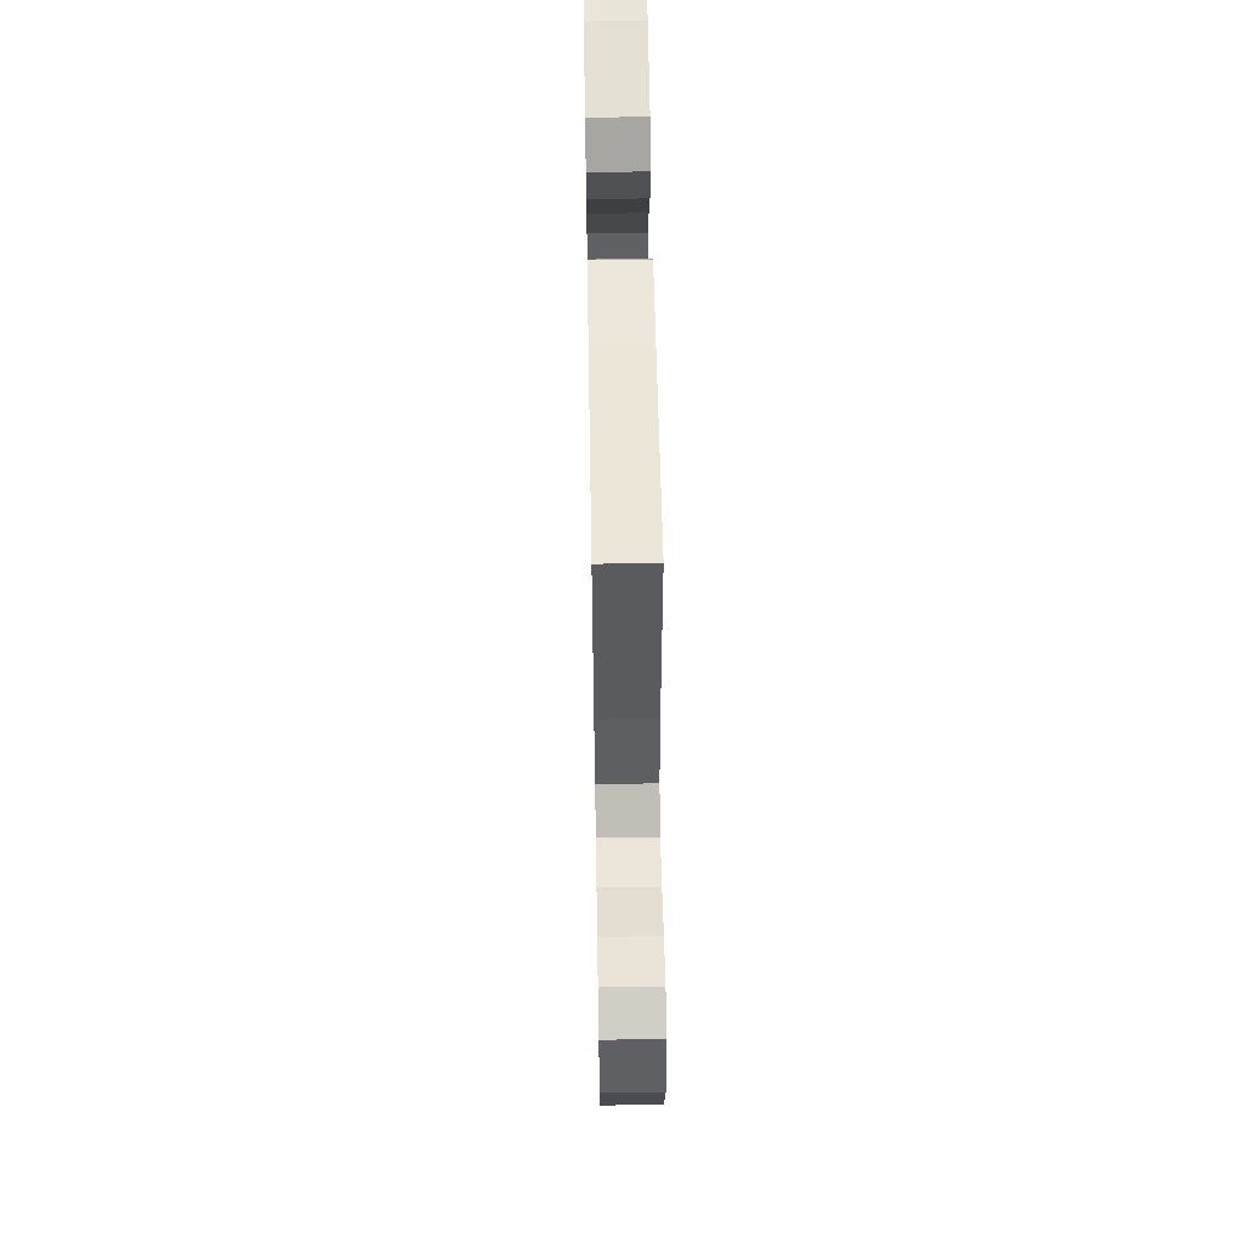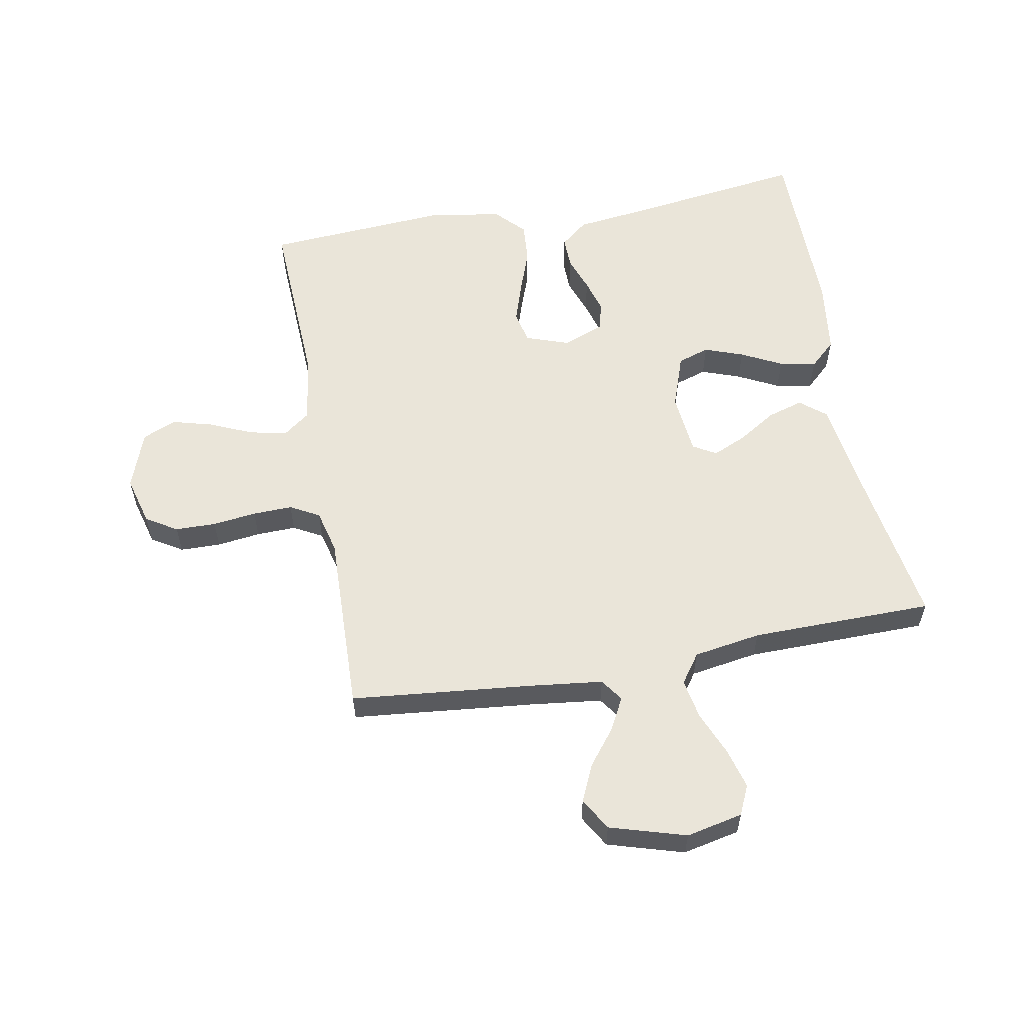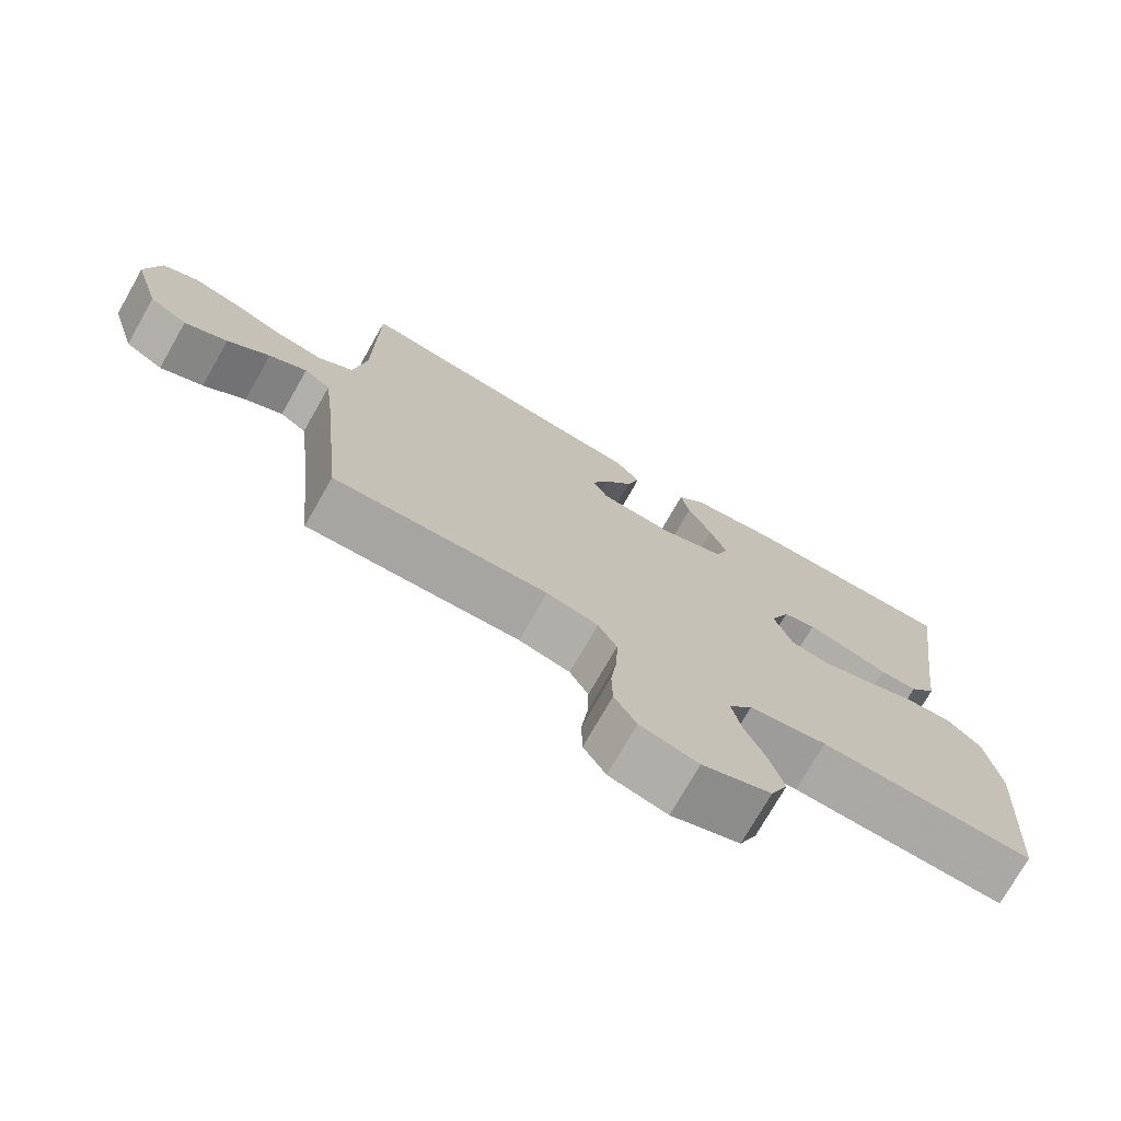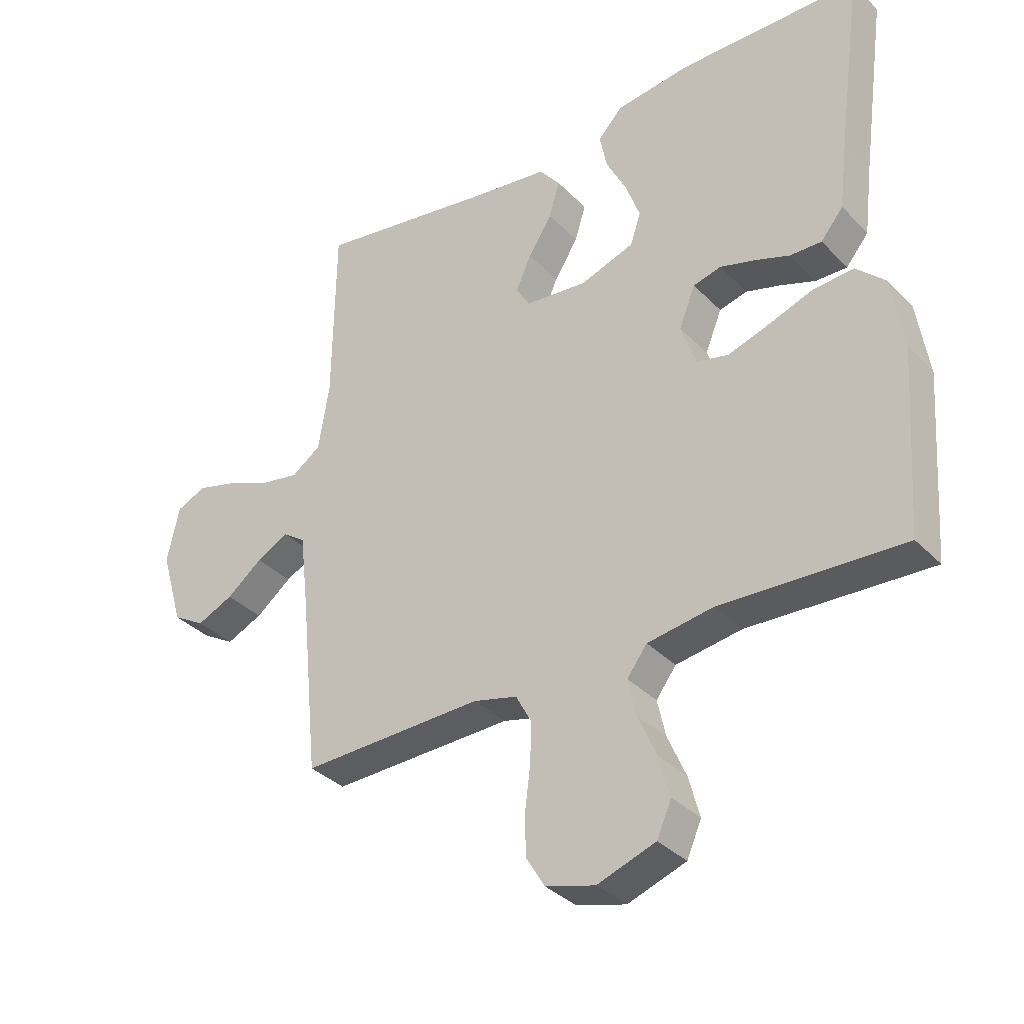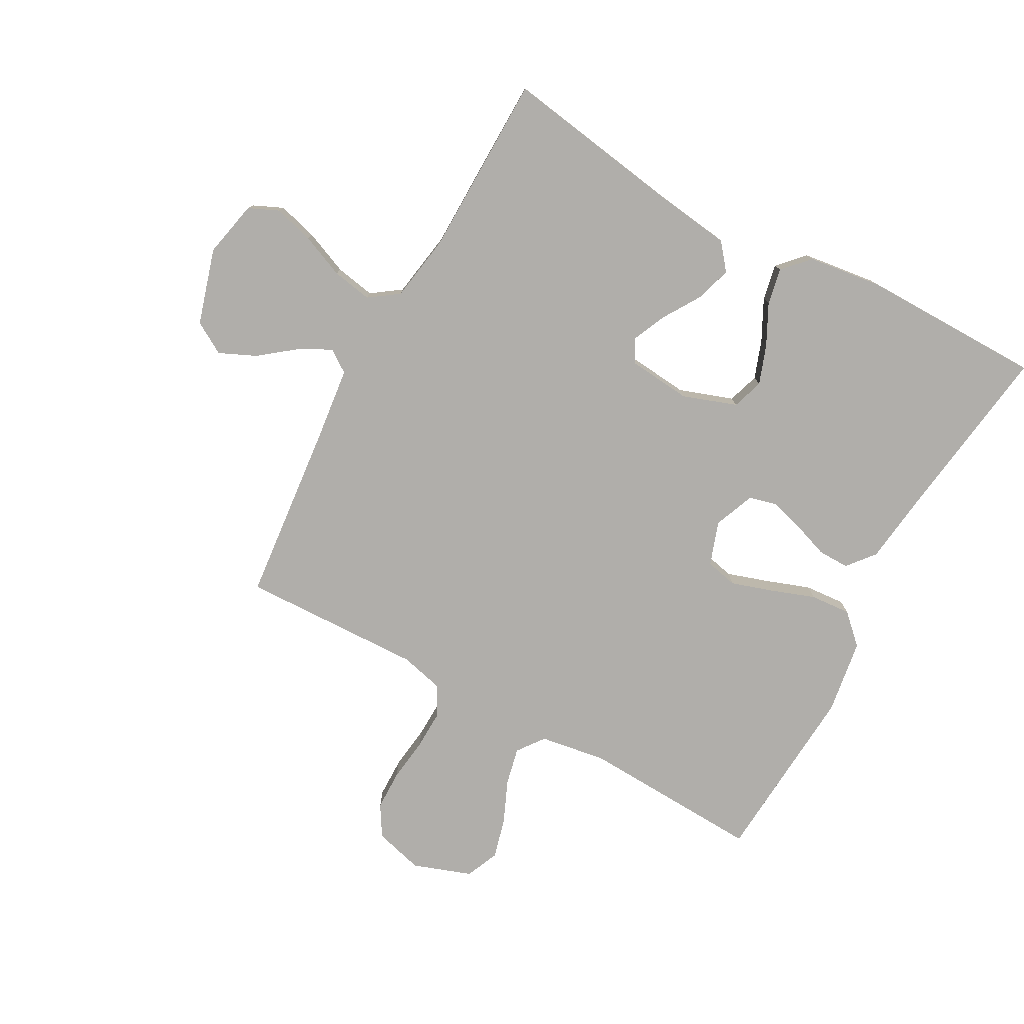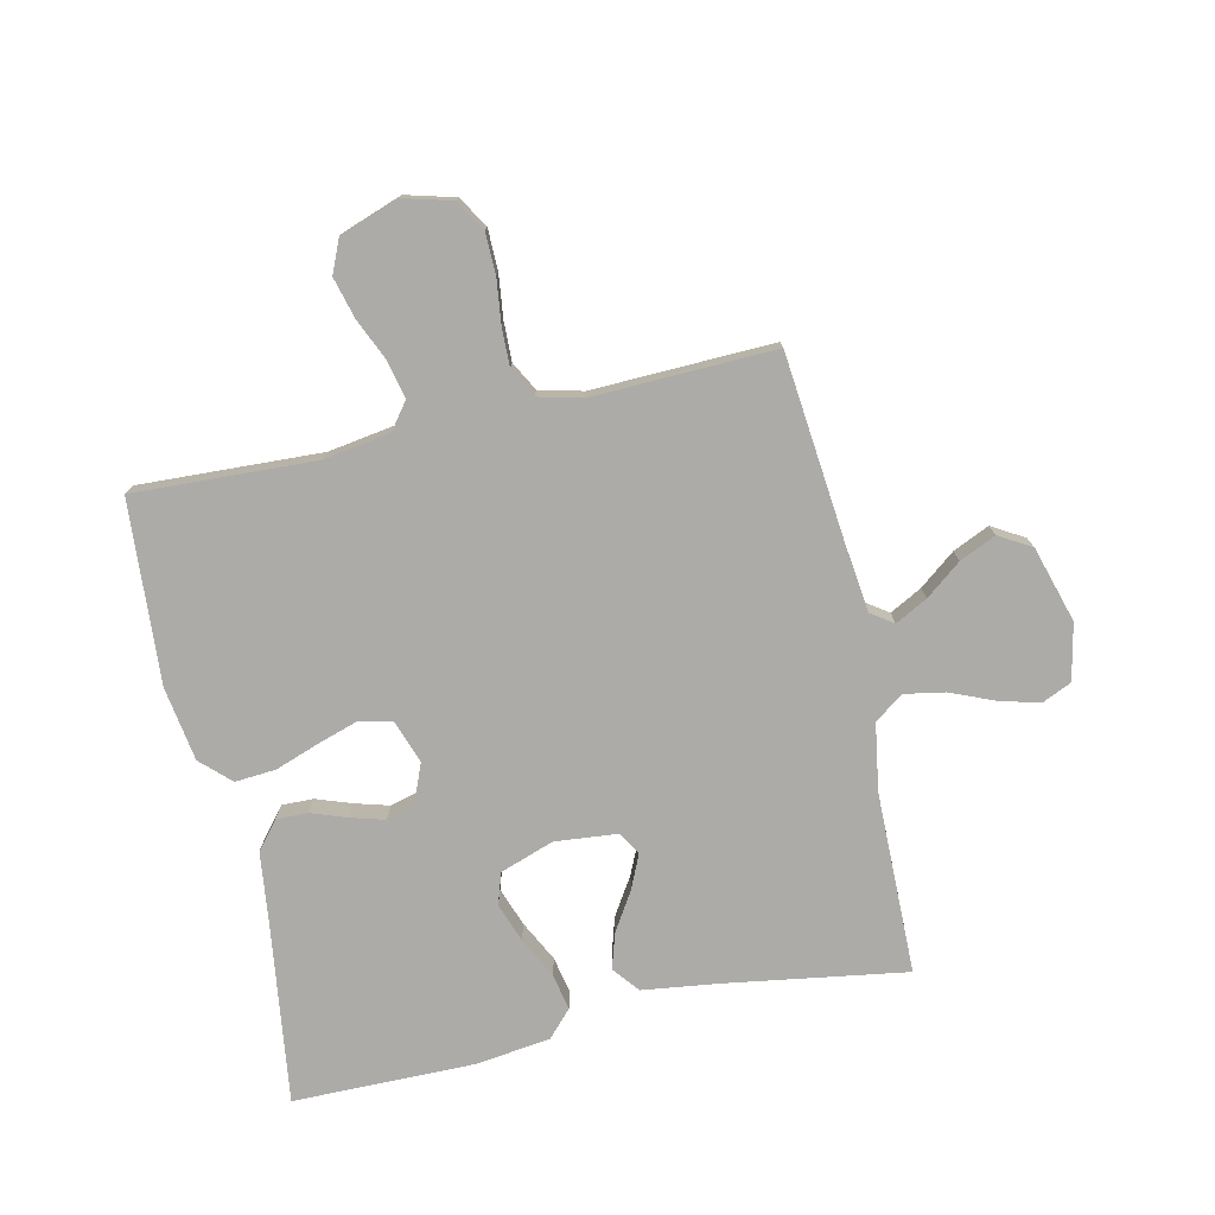
<metadata>
{"format":"obj","ext":"obj","renderer":"f3d","projection":"perspective","resolution":1024,"background":"white","views":[{"elev":58.7,"azim":-91.0,"up":"+Z"},{"elev":57.8,"azim":-100.3,"up":"+Y"},{"elev":-74.3,"azim":-29.7,"up":"+Z"},{"elev":-34.5,"azim":36.8,"up":"+Z"},{"elev":-77.7,"azim":-28.7,"up":"+Y"},{"elev":-76.5,"azim":-167.4,"up":"+Y"}]}
</metadata>
<code>
v 0.5 0.07 -0.5
v 0.2 0.07 -0.486
v 0.091 0.07 -0.503
v 0.058 0.07 -0.547
v 0.072 0.07 -0.609
v 0.102 0.07 -0.678
v 0.12 0.07 -0.745
v 0.096 0.07 -0.8
v 0 0.07 -0.834
v -0.081 0.07 -0.812
v -0.112 0.07 -0.761
v -0.113 0.07 -0.694
v -0.104 0.07 -0.622
v -0.102 0.07 -0.557
v -0.128 0.07 -0.509
v -0.2 0.07 -0.491
v -0.5 0.07 -0.5
v -0.53 0.07 -0.2
v -0.544 0.07 -0.081
v -0.581 0.07 -0.055
v -0.634 0.07 -0.083
v -0.693 0.07 -0.129
v -0.753 0.07 -0.156
v -0.806 0.07 -0.125
v -0.843 0.07 0
v -0.823 0.07 0.093
v -0.774 0.07 0.115
v -0.708 0.07 0.097
v -0.636 0.07 0.067
v -0.57 0.07 0.055
v -0.522 0.07 0.089
v -0.504 0.07 0.2
v -0.5 0.07 0.5
v -0.2 0.07 0.453
v -0.078 0.07 0.437
v -0.043 0.07 0.394
v -0.061 0.07 0.335
v -0.1 0.07 0.273
v -0.125 0.07 0.217
v -0.103 0.07 0.179
v 0 0.07 0.169
v 0.089 0.07 0.2
v 0.106 0.07 0.252
v 0.083 0.07 0.316
v 0.049 0.07 0.383
v 0.037 0.07 0.443
v 0.077 0.07 0.486
v 0.2 0.07 0.502
v 0.5 0.07 0.5
v 0.459 0.07 0.2
v 0.445 0.07 0.086
v 0.408 0.07 0.041
v 0.356 0.07 0.042
v 0.297 0.07 0.063
v 0.241 0.07 0.079
v 0.195 0.07 0.067
v 0.168 0.07 0
v 0.193 0.07 -0.072
v 0.246 0.07 -0.084
v 0.314 0.07 -0.062
v 0.387 0.07 -0.036
v 0.454 0.07 -0.031
v 0.502 0.07 -0.077
v 0.521 0.07 -0.2
v 0.5 0 -0.5
v 0.2 0 -0.486
v 0.091 0 -0.503
v 0.058 0 -0.547
v 0.072 0 -0.609
v 0.102 0 -0.678
v 0.12 0 -0.745
v 0.096 0 -0.8
v 0 0 -0.834
v -0.081 0 -0.812
v -0.112 0 -0.761
v -0.113 0 -0.694
v -0.104 0 -0.622
v -0.102 0 -0.557
v -0.128 0 -0.509
v -0.2 0 -0.491
v -0.5 0 -0.5
v -0.53 0 -0.2
v -0.544 0 -0.081
v -0.581 0 -0.055
v -0.634 0 -0.083
v -0.693 0 -0.129
v -0.753 0 -0.156
v -0.806 0 -0.125
v -0.843 0 0
v -0.823 0 0.093
v -0.774 0 0.115
v -0.708 0 0.097
v -0.636 0 0.067
v -0.57 0 0.055
v -0.522 0 0.089
v -0.504 0 0.2
v -0.5 0 0.5
v -0.2 0 0.453
v -0.078 0 0.437
v -0.043 0 0.394
v -0.061 0 0.335
v -0.1 0 0.273
v -0.125 0 0.217
v -0.103 0 0.179
v 0 0 0.169
v 0.089 0 0.2
v 0.106 0 0.252
v 0.083 0 0.316
v 0.049 0 0.383
v 0.037 0 0.443
v 0.077 0 0.486
v 0.2 0 0.502
v 0.5 0 0.5
v 0.459 0 0.2
v 0.445 0 0.086
v 0.408 0 0.041
v 0.356 0 0.042
v 0.297 0 0.063
v 0.241 0 0.079
v 0.195 0 0.067
v 0.168 0 0
v 0.193 0 -0.072
v 0.246 0 -0.084
v 0.314 0 -0.062
v 0.387 0 -0.036
v 0.454 0 -0.031
v 0.502 0 -0.077
v 0.521 0 -0.2
f 63 64 1 2
f 60 61 62 63
f 59 60 63 2
f 58 59 2 3
f 57 58 3 4
f 51 52 53 54
f 50 51 54 55
f 49 50 55 56
f 47 48 49 56
f 44 45 46 47
f 43 44 47 56
f 35 36 37 38
f 34 35 38 39
f 32 33 34 39
f 31 32 39 40
f 26 27 28 29
f 26 29 30
f 25 26 30
f 24 25 30
f 21 22 23 24
f 20 21 24 30
f 19 20 30 31
f 16 17 18
f 15 16 18 19
f 10 11 12 13
f 10 13 14
f 9 10 14
f 8 9 14
f 5 6 7 8
f 4 5 8 14
f 57 4 14 15
f 42 43 56 57
f 41 42 57 15
f 31 40 41
f 15 19 31 41
f 66 65 128 127
f 127 126 125 124
f 66 127 124 123
f 67 66 123 122
f 68 67 122 121
f 118 117 116 115
f 119 118 115 114
f 120 119 114 113
f 120 113 112 111
f 111 110 109 108
f 120 111 108 107
f 102 101 100 99
f 103 102 99 98
f 103 98 97 96
f 104 103 96 95
f 93 92 91 90
f 94 93 90
f 94 90 89
f 94 89 88
f 88 87 86 85
f 94 88 85 84
f 95 94 84 83
f 82 81 80
f 83 82 80 79
f 77 76 75 74
f 78 77 74
f 78 74 73
f 78 73 72
f 72 71 70 69
f 78 72 69 68
f 79 78 68 121
f 121 120 107 106
f 79 121 106 105
f 105 104 95
f 105 95 83 79
f 1 65 66 2
f 2 66 67 3
f 3 67 68 4
f 4 68 69 5
f 5 69 70 6
f 6 70 71 7
f 7 71 72 8
f 8 72 73 9
f 9 73 74 10
f 10 74 75 11
f 11 75 76 12
f 12 76 77 13
f 13 77 78 14
f 14 78 79 15
f 15 79 80 16
f 16 80 81 17
f 17 81 82 18
f 18 82 83 19
f 19 83 84 20
f 20 84 85 21
f 21 85 86 22
f 22 86 87 23
f 23 87 88 24
f 24 88 89 25
f 25 89 90 26
f 26 90 91 27
f 27 91 92 28
f 28 92 93 29
f 29 93 94 30
f 30 94 95 31
f 31 95 96 32
f 32 96 97 33
f 33 97 98 34
f 34 98 99 35
f 35 99 100 36
f 36 100 101 37
f 37 101 102 38
f 38 102 103 39
f 39 103 104 40
f 40 104 105 41
f 41 105 106 42
f 42 106 107 43
f 43 107 108 44
f 44 108 109 45
f 45 109 110 46
f 46 110 111 47
f 47 111 112 48
f 48 112 113 49
f 49 113 114 50
f 50 114 115 51
f 51 115 116 52
f 52 116 117 53
f 53 117 118 54
f 54 118 119 55
f 55 119 120 56
f 56 120 121 57
f 57 121 122 58
f 58 122 123 59
f 59 123 124 60
f 60 124 125 61
f 61 125 126 62
f 62 126 127 63
f 63 127 128 64
f 64 128 65 1

</code>
